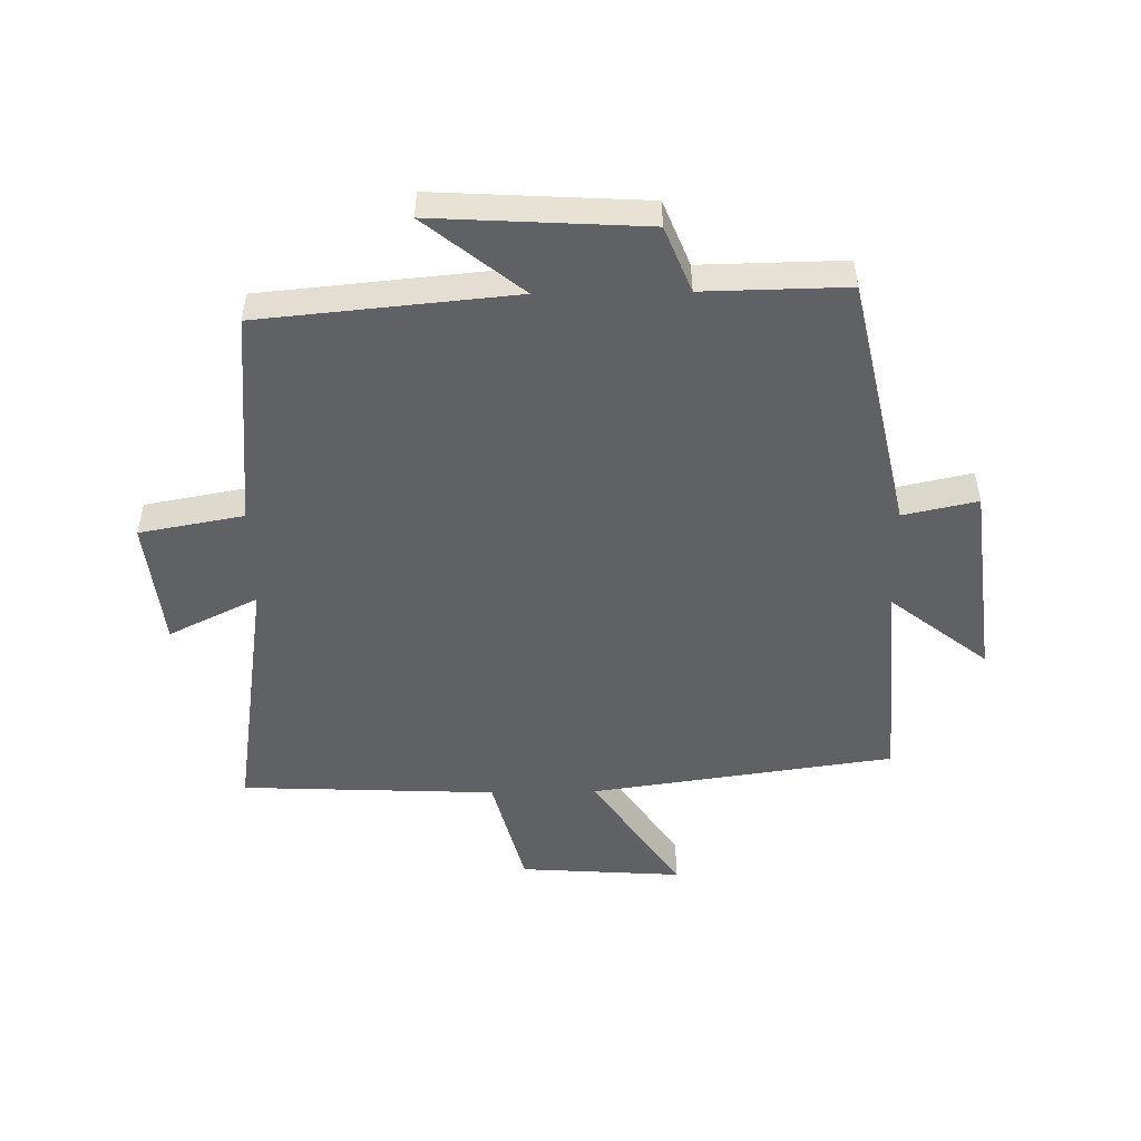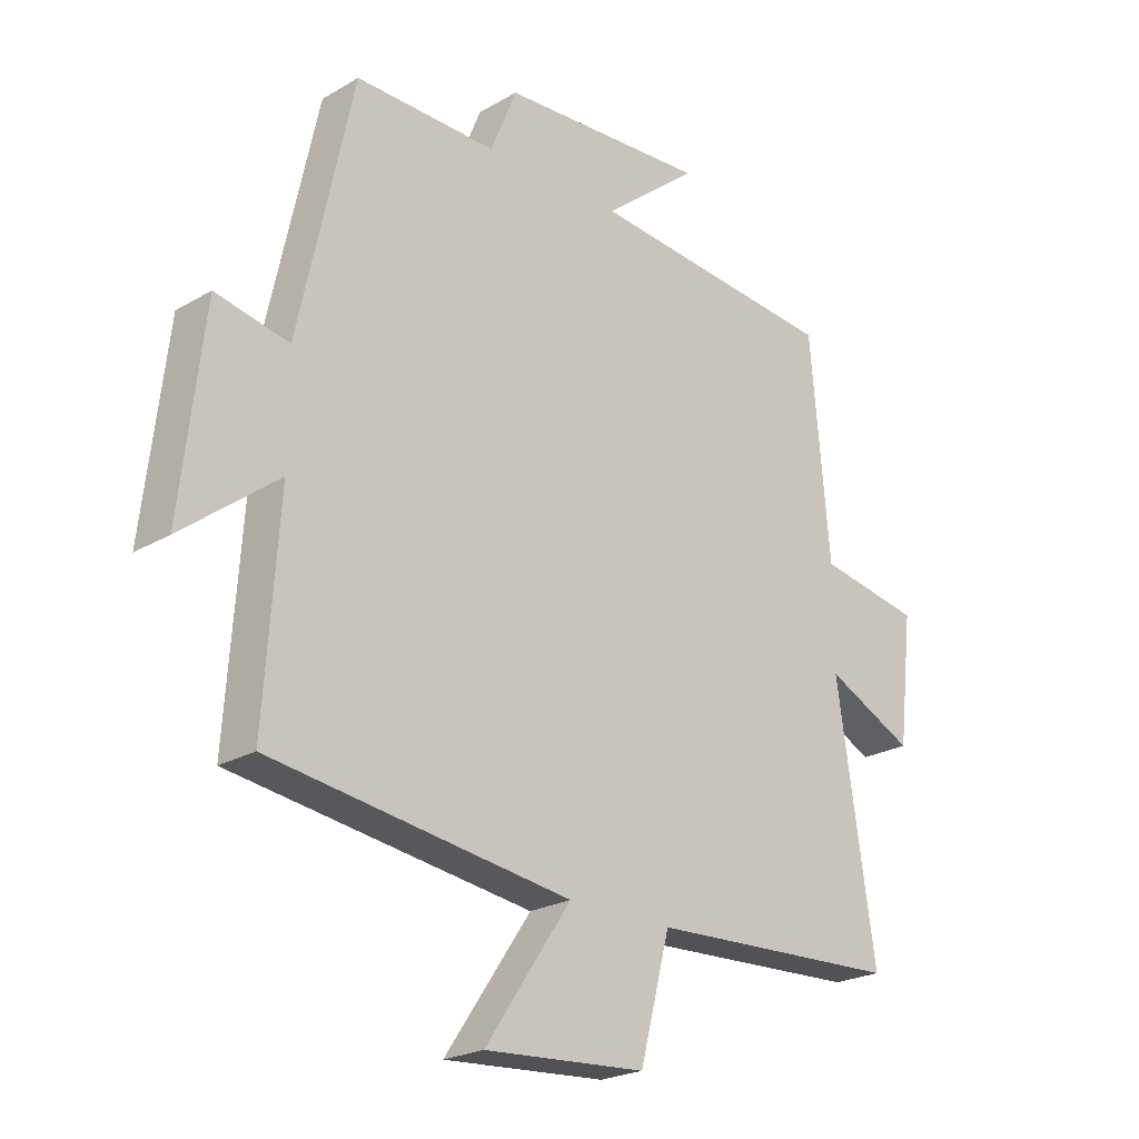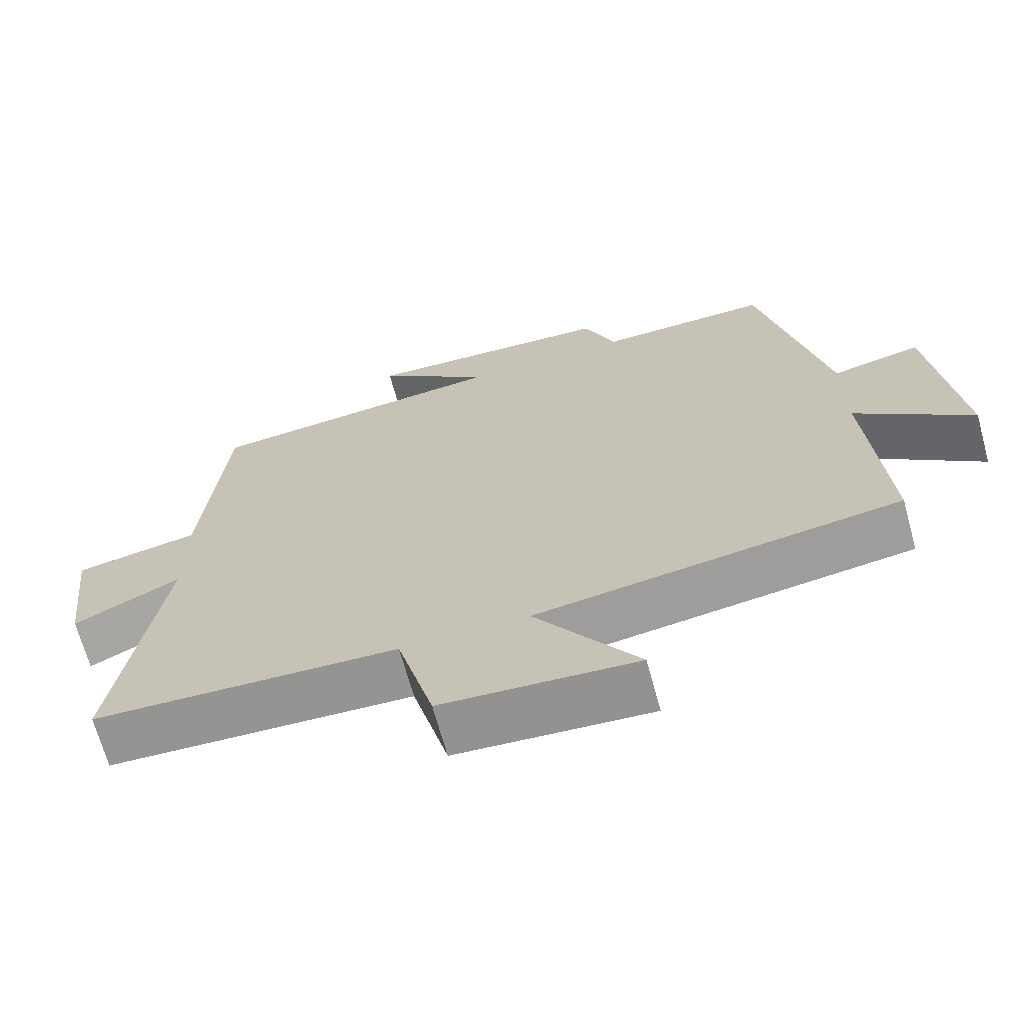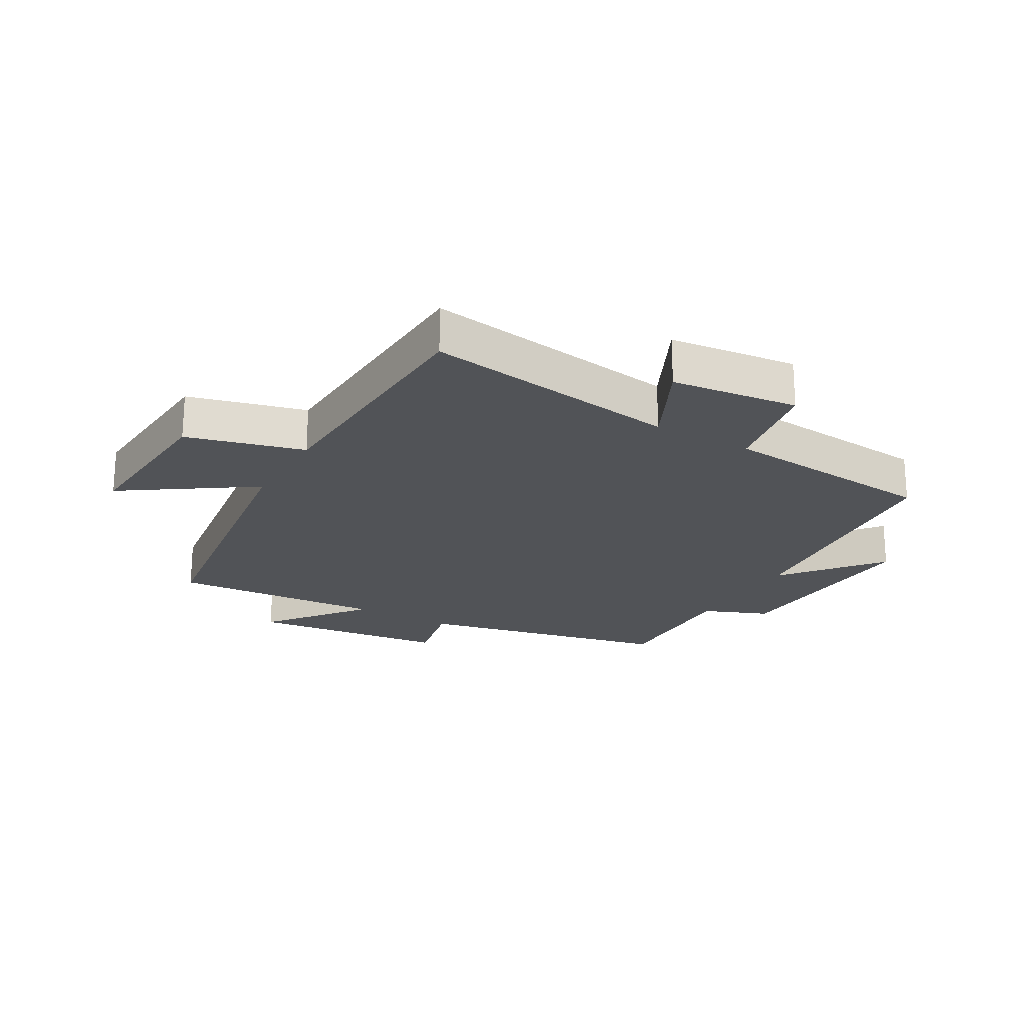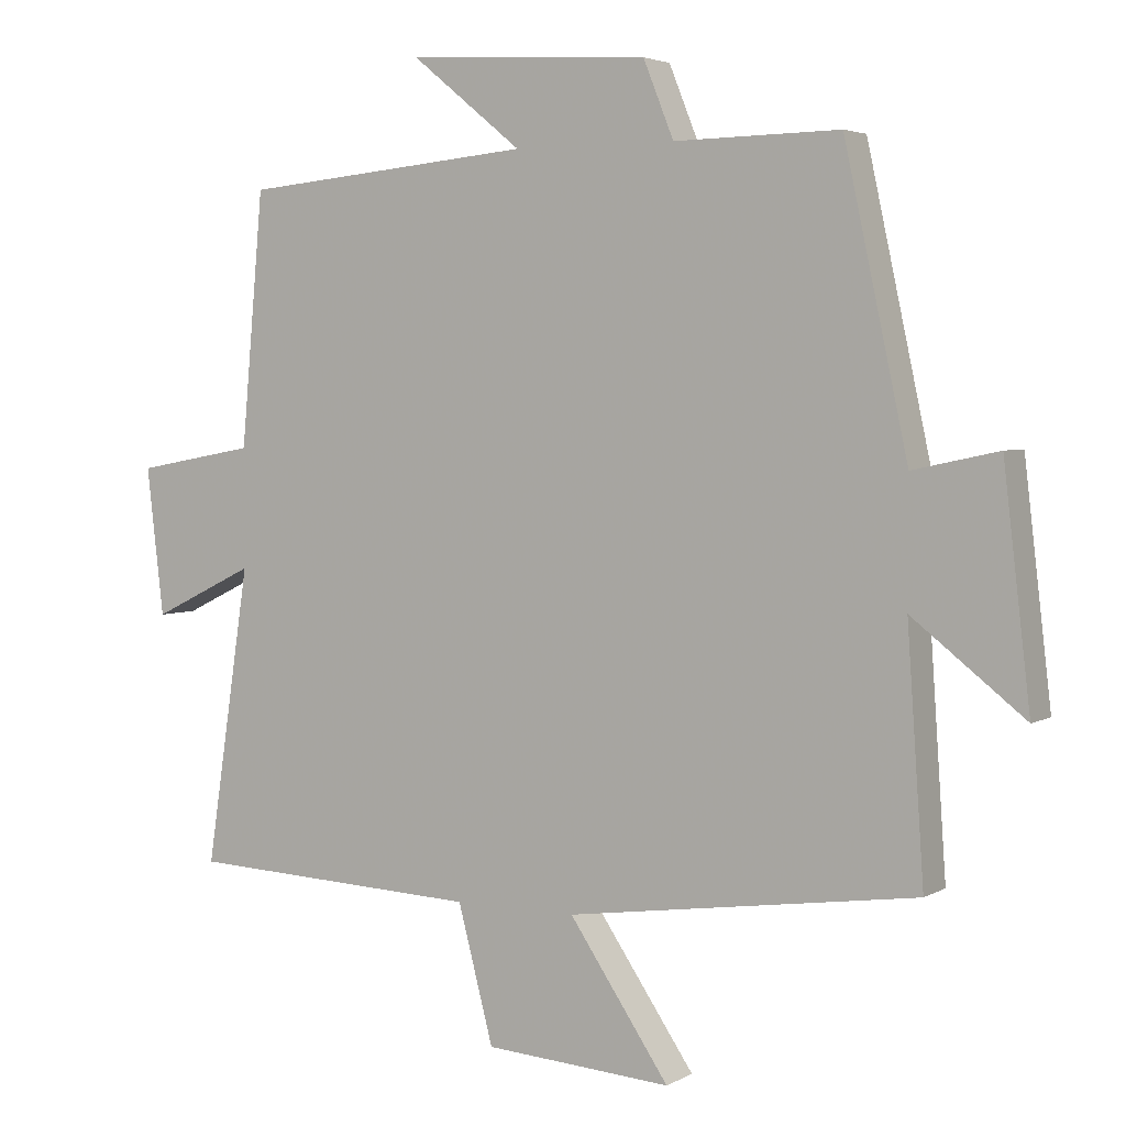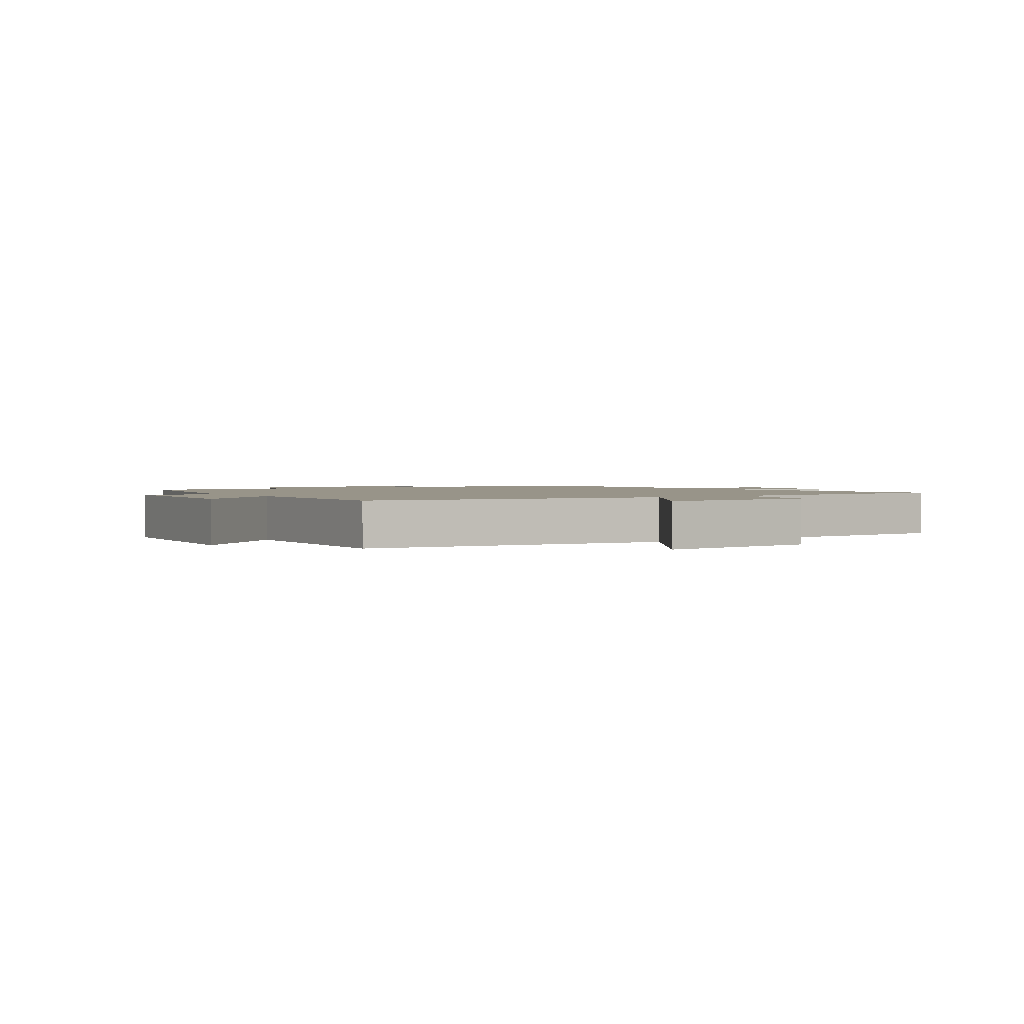
<metadata>
{"format":"obj","ext":"obj","renderer":"f3d","projection":"perspective","resolution":1024,"background":"white","views":[{"elev":-50.1,"azim":0.9,"up":"+Y"},{"elev":-22.9,"azim":135.0,"up":"+Z"},{"elev":-68.0,"azim":15.3,"up":"+Z"},{"elev":-22.0,"azim":-119.9,"up":"+Y"},{"elev":3.8,"azim":30.3,"up":"+Z"},{"elev":1.7,"azim":145.7,"up":"+Y"}]}
</metadata>
<code>
v 0.524 0.07 -0.43
v 0.028 0.07 -0.5
v 0.17 0.07 -0.709
v -0.096 0.07 -0.691
v -0.146 0.07 -0.5
v -0.563 0.07 -0.482
v -0.5 0.07 -0.063
v -0.646 0.07 -0.134
v -0.67 0.07 0.074
v -0.5 0.07 0.105
v -0.468 0.07 0.461
v -0.054 0.07 0.5
v -0.211 0.07 0.627
v 0.133 0.07 0.607
v 0.176 0.07 0.5
v 0.41 0.07 0.504
v 0.5 0.07 0.09
v 0.621 0.07 0.116
v 0.659 0.07 -0.208
v 0.5 0.07 -0.084
v 0.524 0 -0.43
v 0.028 0 -0.5
v 0.17 0 -0.709
v -0.096 0 -0.691
v -0.146 0 -0.5
v -0.563 0 -0.482
v -0.5 0 -0.063
v -0.646 0 -0.134
v -0.67 0 0.074
v -0.5 0 0.105
v -0.468 0 0.461
v -0.054 0 0.5
v -0.211 0 0.627
v 0.133 0 0.607
v 0.176 0 0.5
v 0.41 0 0.504
v 0.5 0 0.09
v 0.621 0 0.116
v 0.659 0 -0.208
v 0.5 0 -0.084
f 17 18 19 20
f 15 16 17 20
f 15 20 1 2
f 12 13 14 15
f 10 11 12 15
f 10 15 2
f 7 8 9 10
f 7 10 2 3
f 5 6 7
f 5 7 3
f 3 4 5
f 40 39 38 37
f 40 37 36 35
f 22 21 40 35
f 35 34 33 32
f 35 32 31 30
f 22 35 30
f 30 29 28 27
f 23 22 30 27
f 27 26 25
f 23 27 25
f 25 24 23
f 1 21 22 2
f 2 22 23 3
f 3 23 24 4
f 4 24 25 5
f 5 25 26 6
f 6 26 27 7
f 7 27 28 8
f 8 28 29 9
f 9 29 30 10
f 10 30 31 11
f 11 31 32 12
f 12 32 33 13
f 13 33 34 14
f 14 34 35 15
f 15 35 36 16
f 16 36 37 17
f 17 37 38 18
f 18 38 39 19
f 19 39 40 20
f 20 40 21 1

</code>
